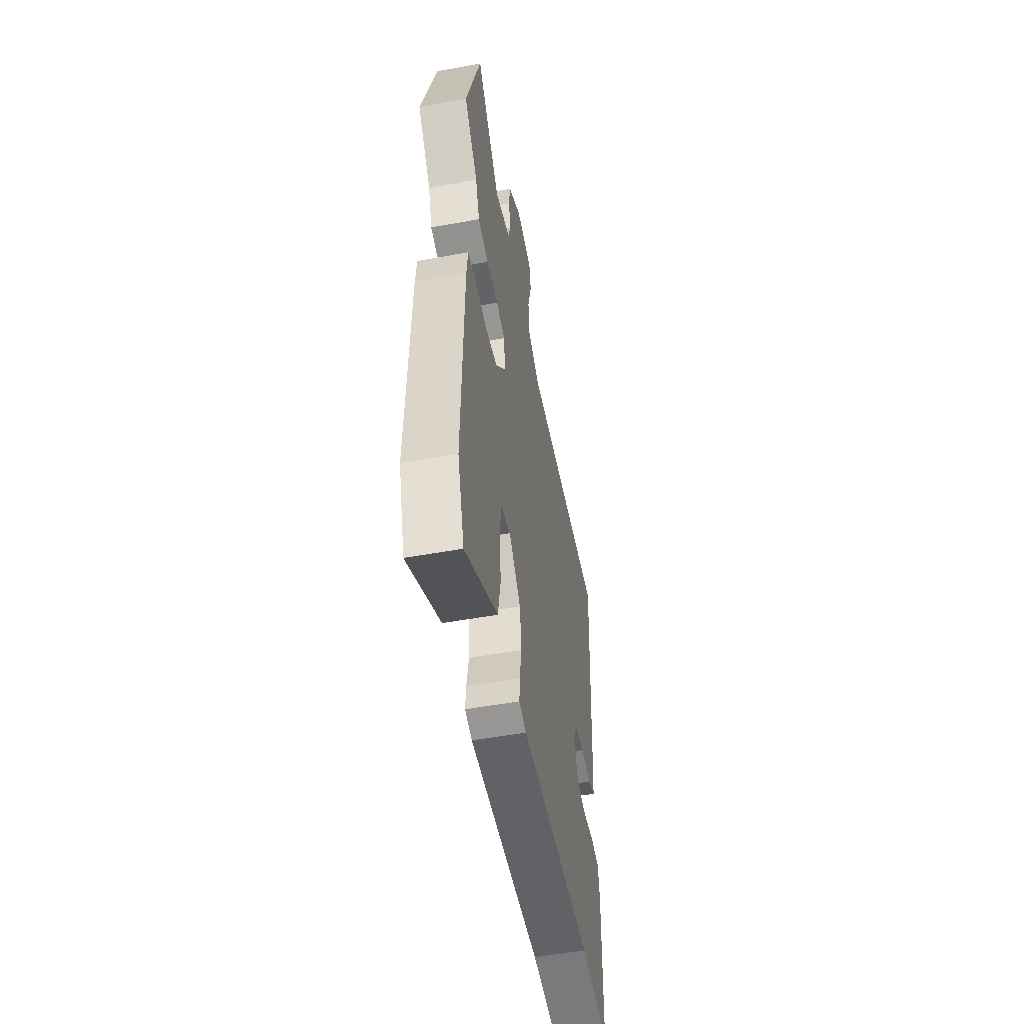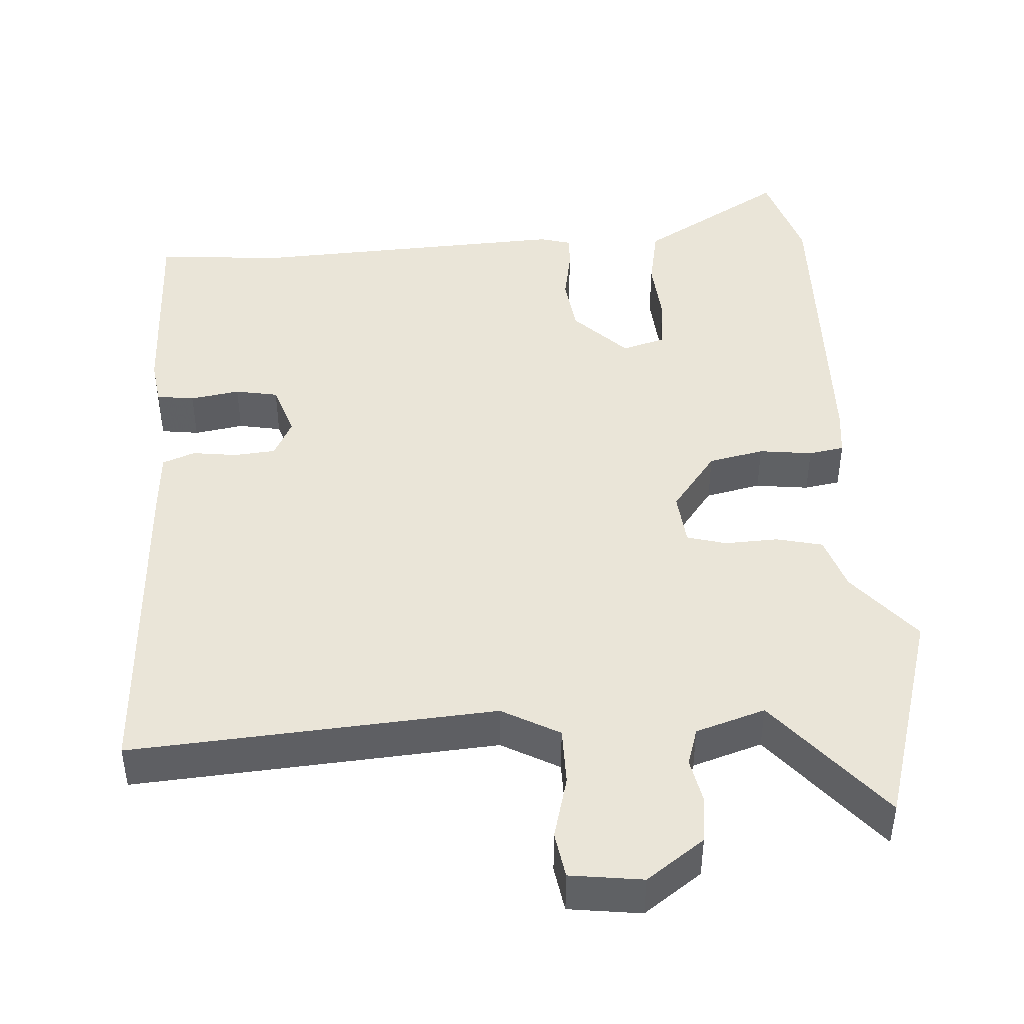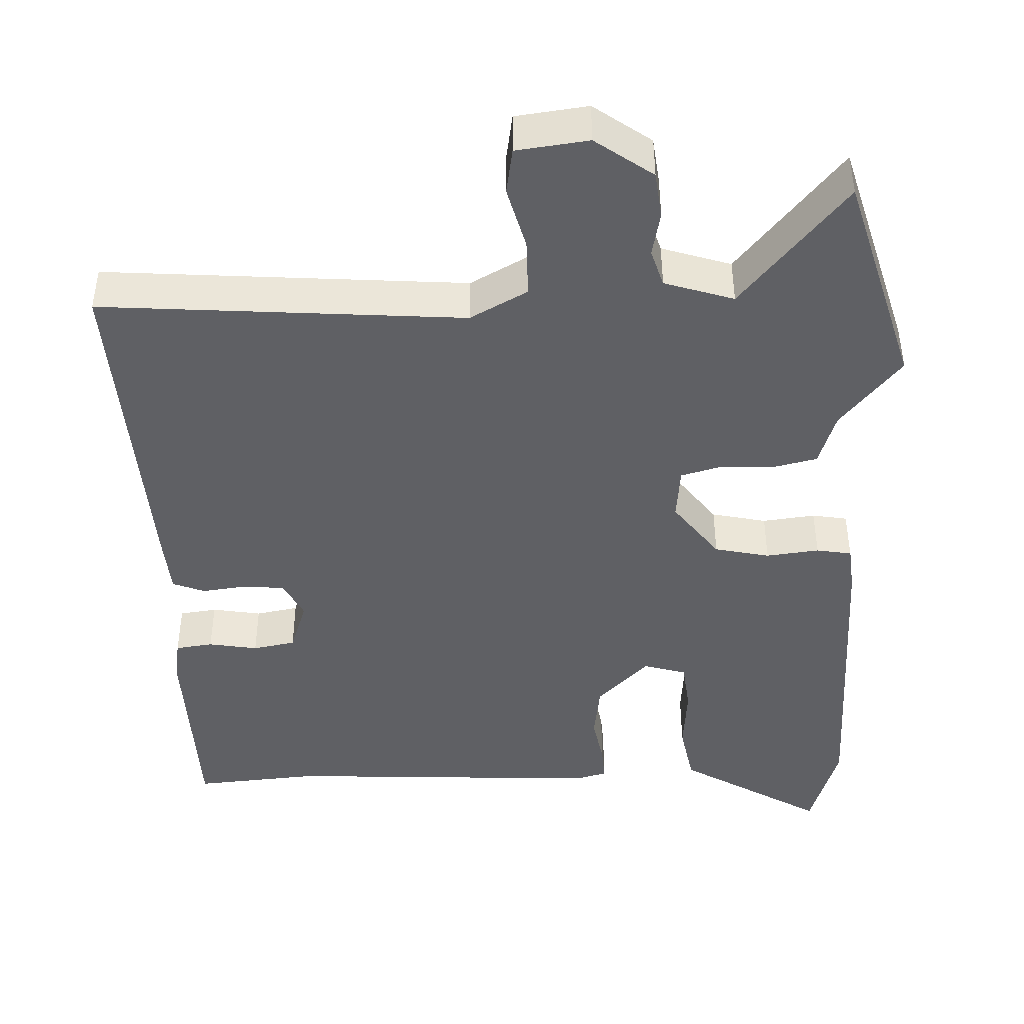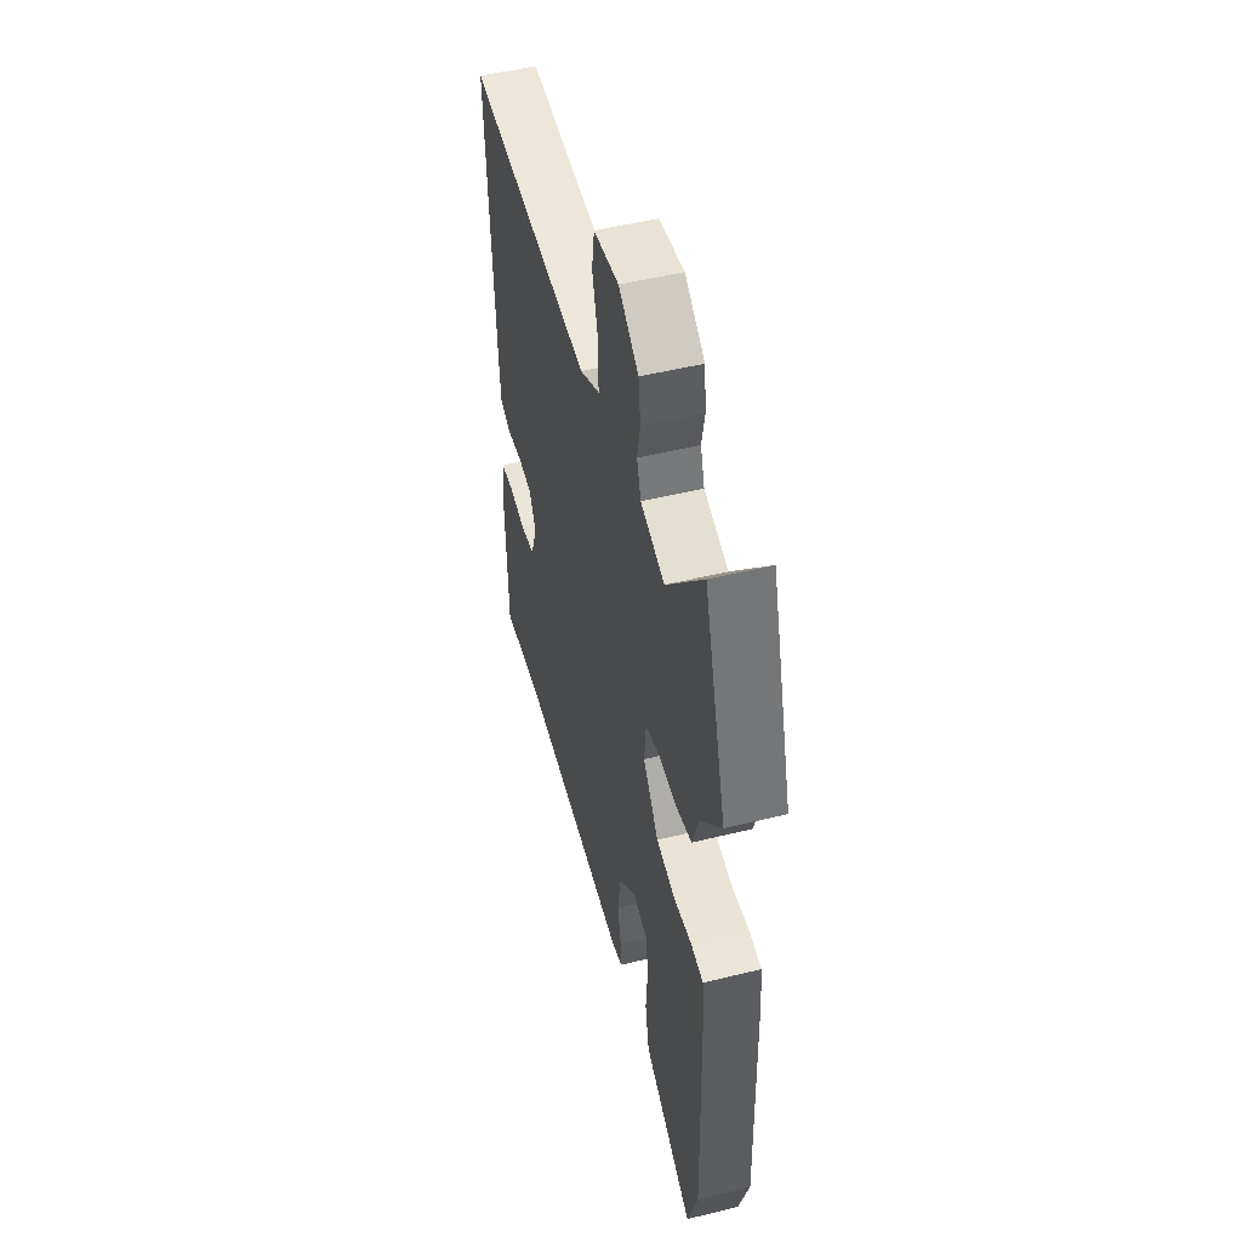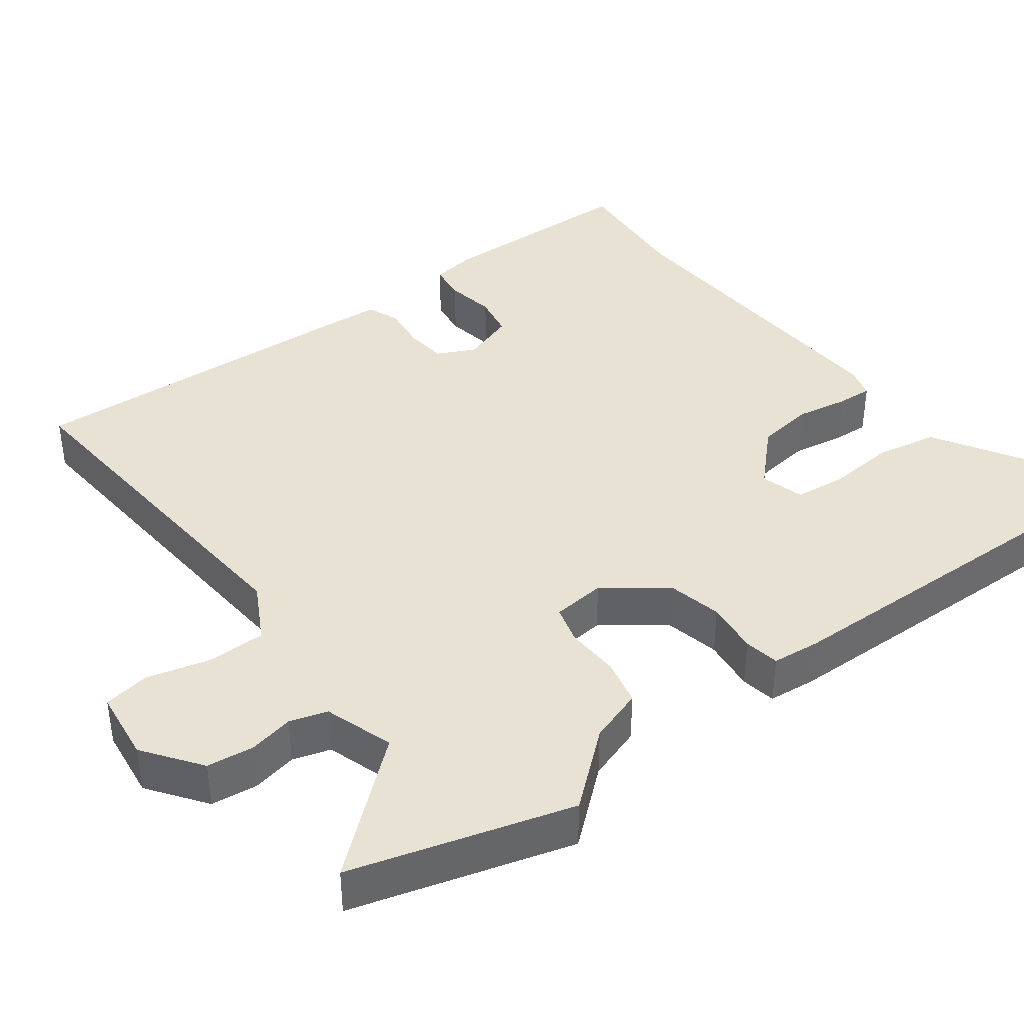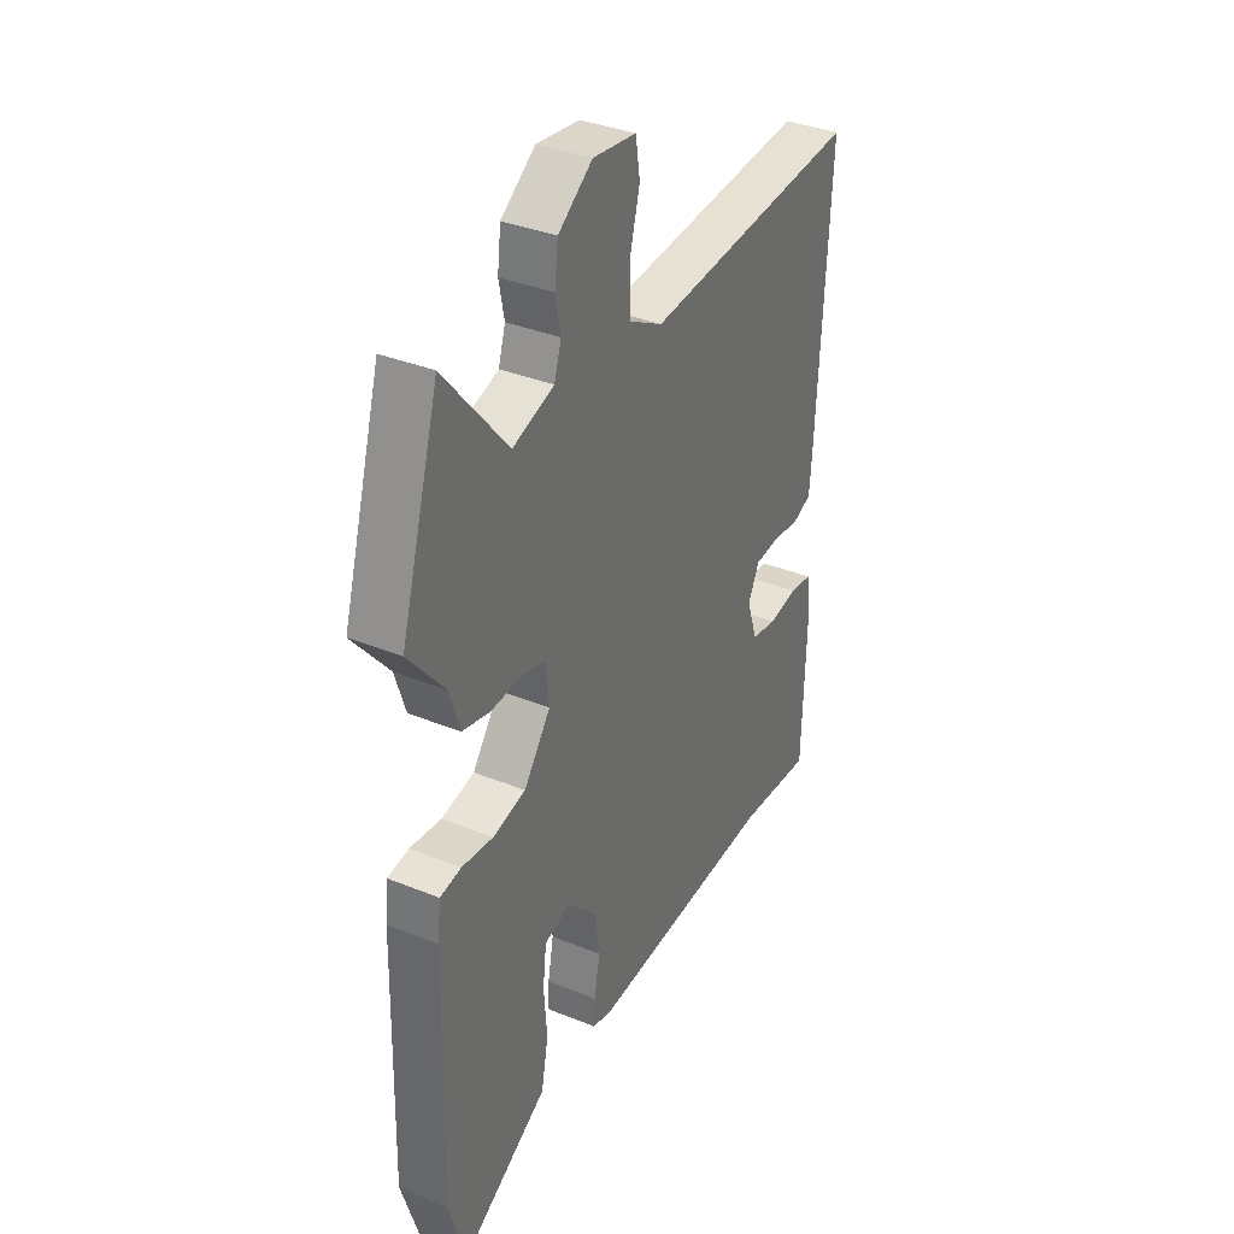
<metadata>
{"format":"obj","ext":"obj","renderer":"f3d","projection":"perspective","resolution":1024,"background":"white","views":[{"elev":-53.1,"azim":101.0,"up":"+Z"},{"elev":44.5,"azim":-3.8,"up":"+Y"},{"elev":-43.8,"azim":1.8,"up":"+Y"},{"elev":50.6,"azim":74.9,"up":"+Z"},{"elev":39.8,"azim":52.7,"up":"+Y"},{"elev":35.9,"azim":118.1,"up":"+Z"}]}
</metadata>
<code>
v -0.348 0.07 -0.487
v -0.518 0.07 -0.502
v -0.526 0.07 -0.225
v -0.517 0.07 -0.163
v -0.466 0.07 -0.156
v -0.399 0.07 -0.167
v -0.341 0.07 -0.156
v -0.317 0.07 -0.084
v -0.343 0.07 -0.032
v -0.399 0.07 -0.027
v -0.46 0.07 -0.035
v -0.504 0.07 -0.018
v -0.51 0.07 0.062
v -0.536 0.07 0.524
v -0.044 0.07 0.489
v 0.034 0.07 0.532
v 0.034 0.07 0.611
v 0.011 0.07 0.697
v 0.021 0.07 0.76
v 0.119 0.07 0.773
v 0.197 0.07 0.717
v 0.205 0.07 0.653
v 0.193 0.07 0.592
v 0.209 0.07 0.541
v 0.303 0.07 0.511
v 0.446 0.07 0.683
v 0.534 0.07 0.386
v 0.452 0.07 0.287
v 0.428 0.07 0.213
v 0.365 0.07 0.198
v 0.293 0.07 0.201
v 0.24 0.07 0.186
v 0.233 0.07 0.113
v 0.294 0.07 0.032
v 0.369 0.07 0.016
v 0.441 0.07 0.025
v 0.489 0.07 0.017
v 0.496 0.07 -0.048
v 0.507 0.07 -0.477
v 0.467 0.07 -0.607
v 0.346 0.07 -0.535
v 0.27 0.07 -0.49
v 0.254 0.07 -0.406
v 0.261 0.07 -0.315
v 0.253 0.07 -0.245
v 0.194 0.07 -0.228
v 0.124 0.07 -0.299
v 0.114 0.07 -0.377
v 0.127 0.07 -0.447
v 0.13 0.07 -0.495
v 0.087 0.07 -0.507
v -0.348 0 -0.487
v -0.518 0 -0.502
v -0.526 0 -0.225
v -0.517 0 -0.163
v -0.466 0 -0.156
v -0.399 0 -0.167
v -0.341 0 -0.156
v -0.317 0 -0.084
v -0.343 0 -0.032
v -0.399 0 -0.027
v -0.46 0 -0.035
v -0.504 0 -0.018
v -0.51 0 0.062
v -0.536 0 0.524
v -0.044 0 0.489
v 0.034 0 0.532
v 0.034 0 0.611
v 0.011 0 0.697
v 0.021 0 0.76
v 0.119 0 0.773
v 0.197 0 0.717
v 0.205 0 0.653
v 0.193 0 0.592
v 0.209 0 0.541
v 0.303 0 0.511
v 0.446 0 0.683
v 0.534 0 0.386
v 0.452 0 0.287
v 0.428 0 0.213
v 0.365 0 0.198
v 0.293 0 0.201
v 0.24 0 0.186
v 0.233 0 0.113
v 0.294 0 0.032
v 0.369 0 0.016
v 0.441 0 0.025
v 0.489 0 0.017
v 0.496 0 -0.048
v 0.507 0 -0.477
v 0.467 0 -0.607
v 0.346 0 -0.535
v 0.27 0 -0.49
v 0.254 0 -0.406
v 0.261 0 -0.315
v 0.253 0 -0.245
v 0.194 0 -0.228
v 0.124 0 -0.299
v 0.114 0 -0.377
v 0.127 0 -0.447
v 0.13 0 -0.495
v 0.087 0 -0.507
f 50 51 1
f 49 50 1
f 48 49 1
f 4 5 6
f 3 4 6
f 2 3 6
f 1 2 6
f 48 1 6
f 47 48 6
f 46 47 6 7
f 41 42 43 44
f 41 44 45
f 40 41 45
f 39 40 45
f 38 39 45
f 37 38 45
f 36 37 45
f 35 36 45
f 34 35 45 46
f 28 29 30 31
f 28 31 32
f 27 28 32
f 26 27 32
f 25 26 32
f 24 25 32
f 23 24 32 33
f 21 22 23
f 20 21 23
f 19 20 23
f 18 19 23
f 17 18 23
f 16 17 23 33
f 13 14 15
f 12 13 15
f 11 12 15
f 10 11 15
f 15 16 33
f 10 15 33
f 9 10 33
f 46 7 8
f 34 46 8
f 33 34 8
f 8 9 33
f 52 102 101
f 52 101 100
f 52 100 99
f 57 56 55
f 57 55 54
f 57 54 53
f 57 53 52
f 57 52 99
f 57 99 98
f 58 57 98 97
f 95 94 93 92
f 96 95 92
f 96 92 91
f 96 91 90
f 96 90 89
f 96 89 88
f 96 88 87
f 96 87 86
f 97 96 86 85
f 82 81 80 79
f 83 82 79
f 83 79 78
f 83 78 77
f 83 77 76
f 83 76 75
f 84 83 75 74
f 74 73 72
f 74 72 71
f 74 71 70
f 74 70 69
f 74 69 68
f 84 74 68 67
f 66 65 64
f 66 64 63
f 66 63 62
f 66 62 61
f 84 67 66
f 84 66 61
f 84 61 60
f 59 58 97
f 59 97 85
f 59 85 84
f 84 60 59
f 1 52 53 2
f 2 53 54 3
f 3 54 55 4
f 4 55 56 5
f 5 56 57 6
f 6 57 58 7
f 7 58 59 8
f 8 59 60 9
f 9 60 61 10
f 10 61 62 11
f 11 62 63 12
f 12 63 64 13
f 13 64 65 14
f 14 65 66 15
f 15 66 67 16
f 16 67 68 17
f 17 68 69 18
f 18 69 70 19
f 19 70 71 20
f 20 71 72 21
f 21 72 73 22
f 22 73 74 23
f 23 74 75 24
f 24 75 76 25
f 25 76 77 26
f 26 77 78 27
f 27 78 79 28
f 28 79 80 29
f 29 80 81 30
f 30 81 82 31
f 31 82 83 32
f 32 83 84 33
f 33 84 85 34
f 34 85 86 35
f 35 86 87 36
f 36 87 88 37
f 37 88 89 38
f 38 89 90 39
f 39 90 91 40
f 40 91 92 41
f 41 92 93 42
f 42 93 94 43
f 43 94 95 44
f 44 95 96 45
f 45 96 97 46
f 46 97 98 47
f 47 98 99 48
f 48 99 100 49
f 49 100 101 50
f 50 101 102 51
f 51 102 52 1

</code>
